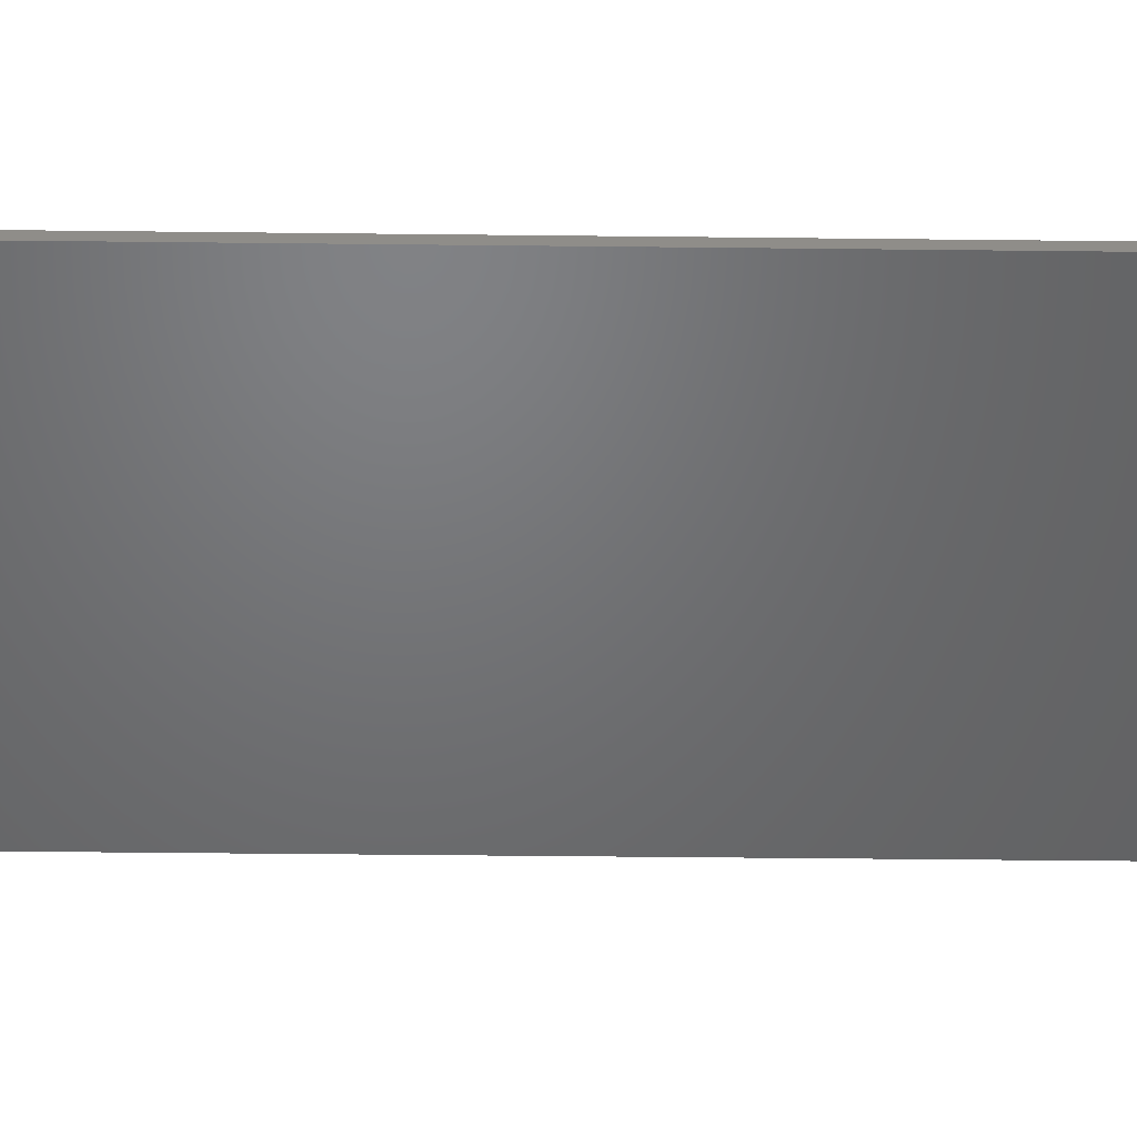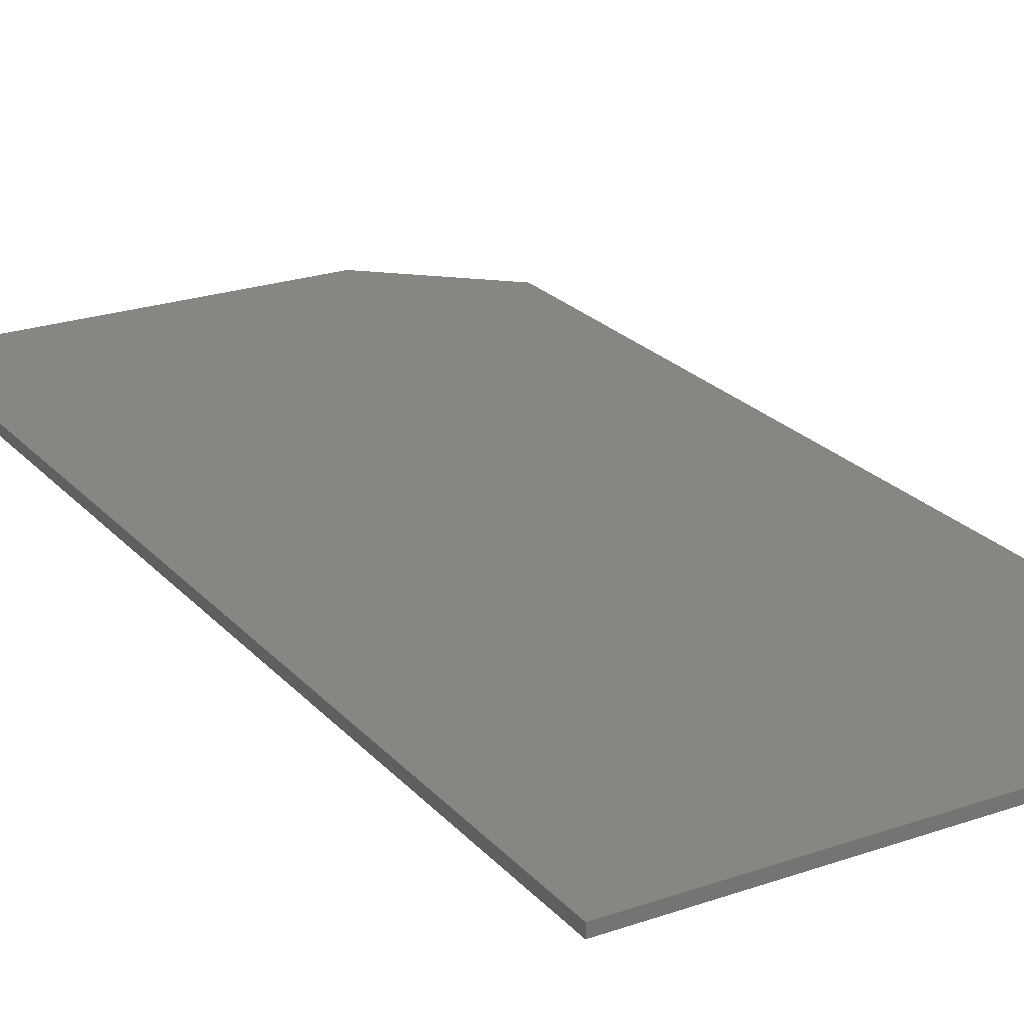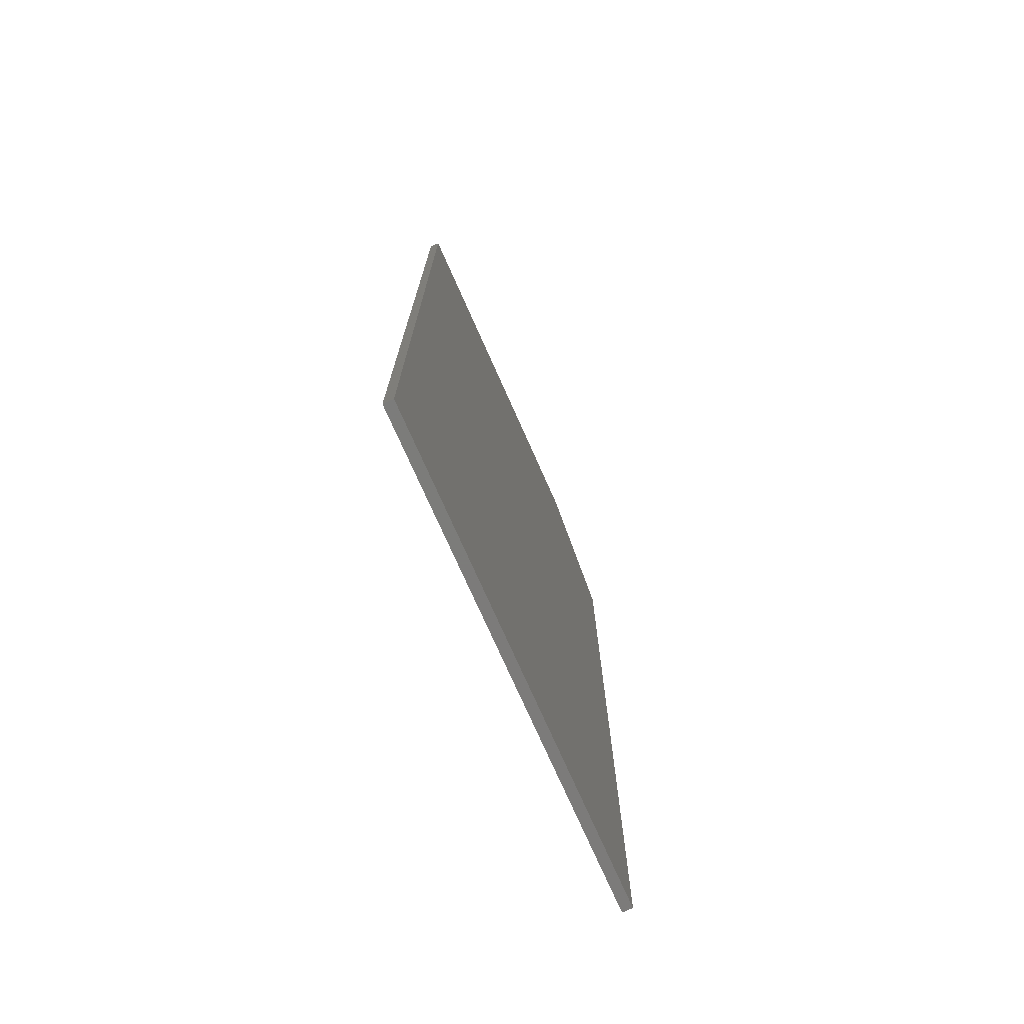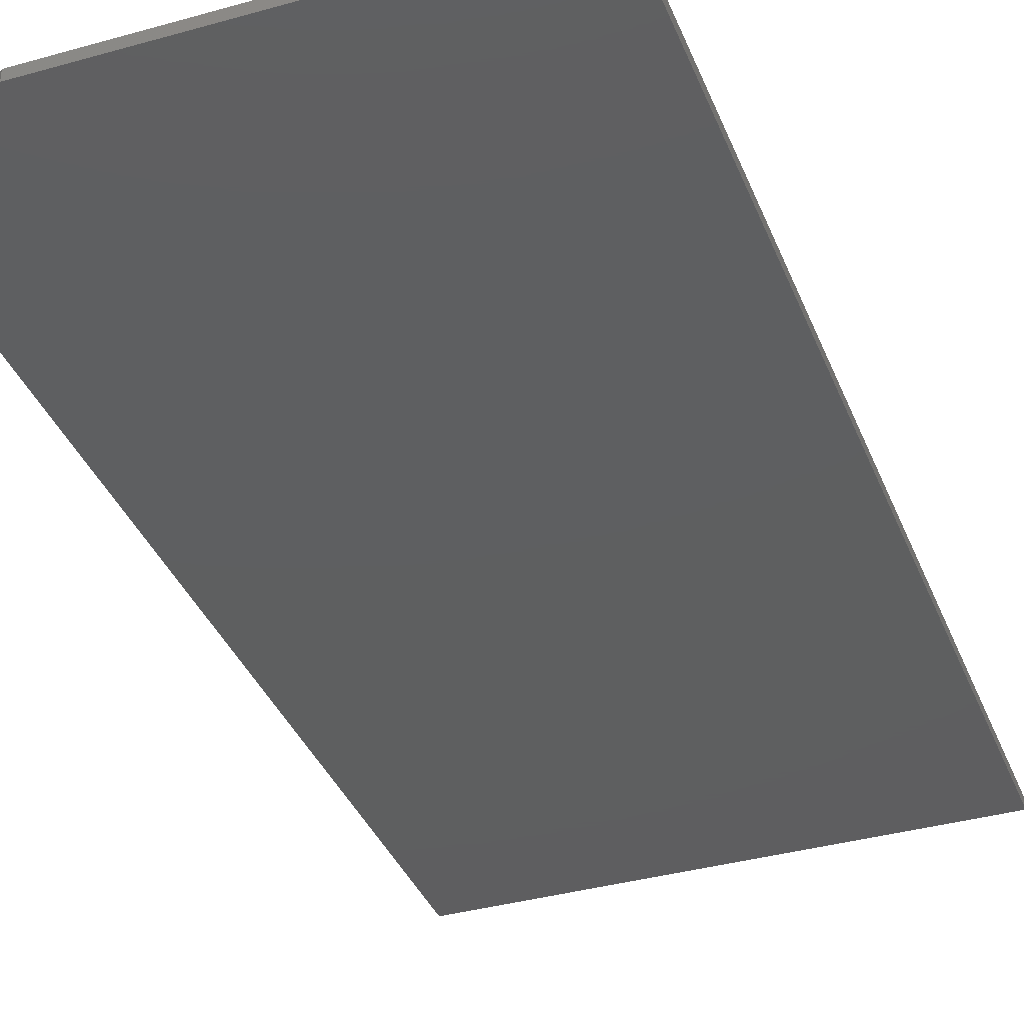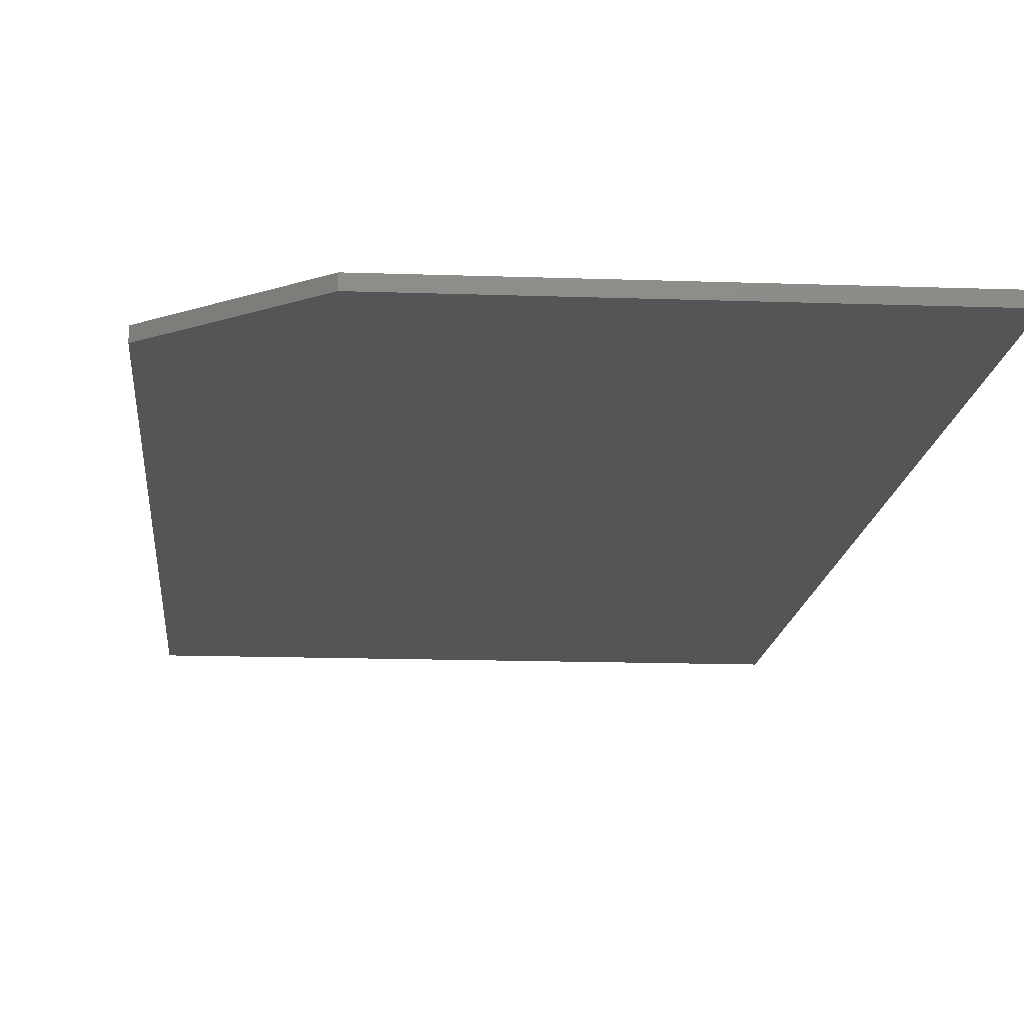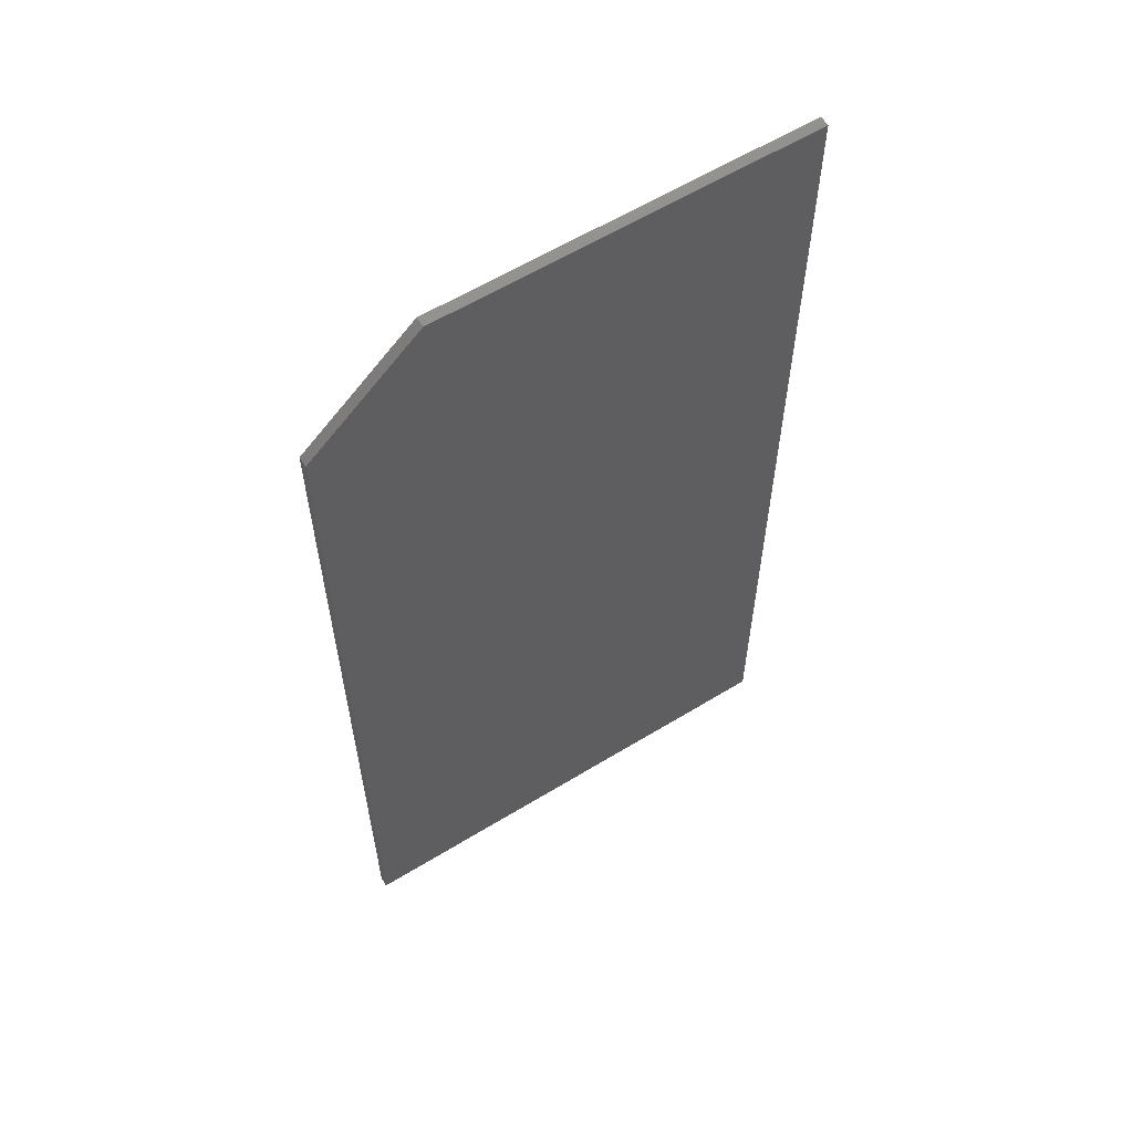
<metadata>
{"format":"stl","ext":"stl","renderer":"f3d","projection":"perspective","resolution":1024,"background":"white","views":[{"elev":-49.5,"azim":-90.7,"up":"+Y"},{"elev":23.3,"azim":149.7,"up":"+Y"},{"elev":-75.1,"azim":114.0,"up":"+Z"},{"elev":-36.7,"azim":20.1,"up":"+Y"},{"elev":-13.9,"azim":-4.6,"up":"+Y"},{"elev":60.2,"azim":-32.0,"up":"+Z"}]}
</metadata>
<code>
# stl→obj: 10 verts, 16 faces
v 0.007812 -0.007812 0
v 0.3789 -0.007812 -2.272e-17
v 0.007812 -0.007812 0.6719
v 0.3789 -0.007812 0.75
v 0.09375 -0.007812 0.75
v 0.09375 5.218e-18 0.75
v 0.3789 2.253e-17 0.75
v 0.007812 2.498e-33 0.6719
v 0.3789 2.253e-17 -2.272e-17
v 0.007812 0 0
f 1 2 3
f 3 2 4
f 3 4 5
f 6 7 8
f 8 7 9
f 8 9 10
f 3 8 1
f 1 8 10
f 4 7 5
f 5 7 6
f 3 5 8
f 8 5 6
f 2 9 4
f 4 9 7
f 1 10 2
f 2 10 9

</code>
